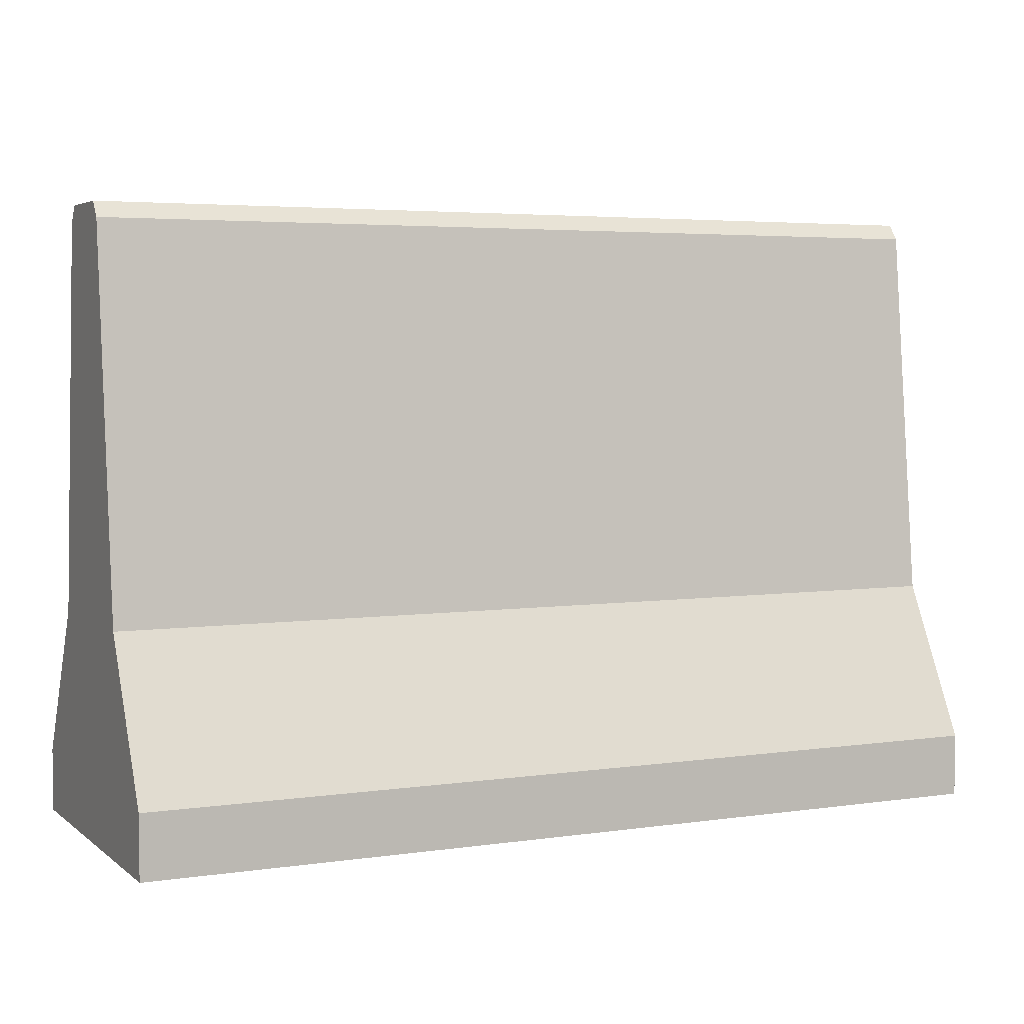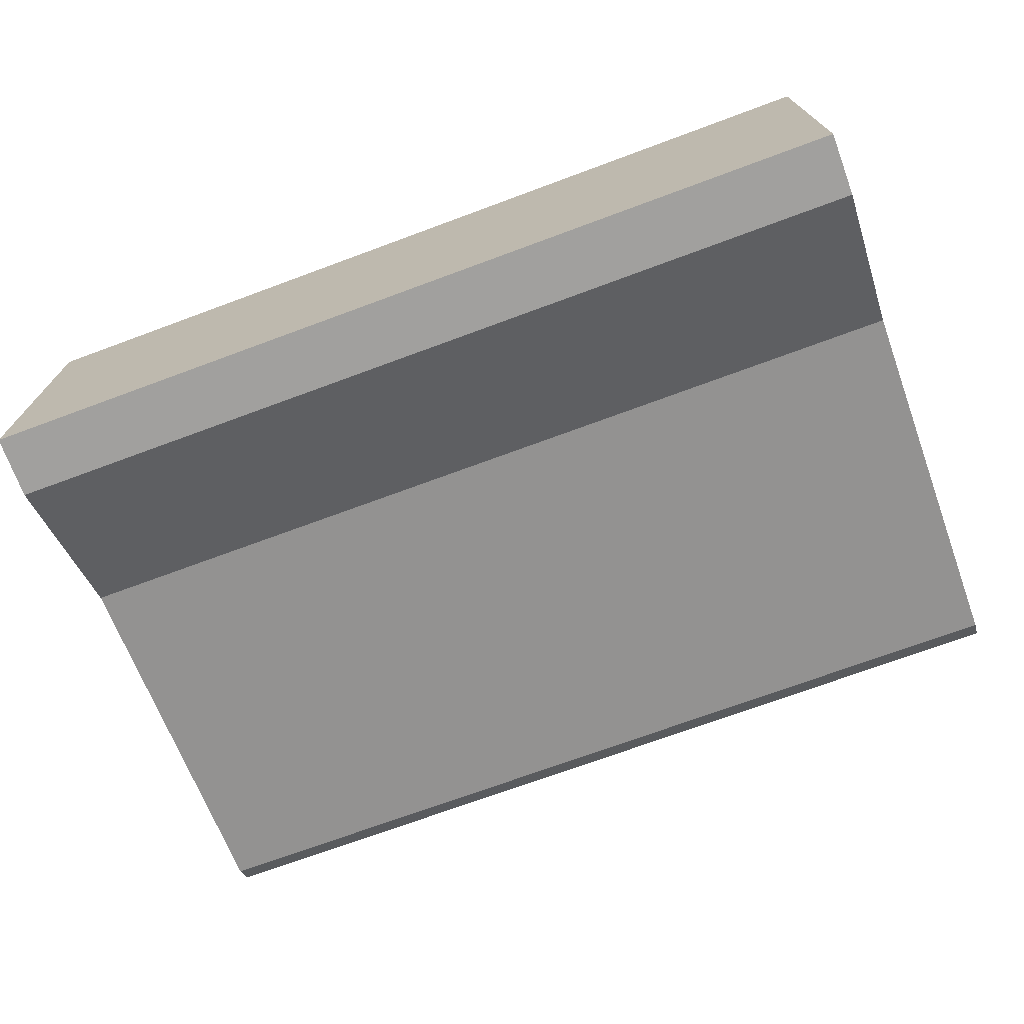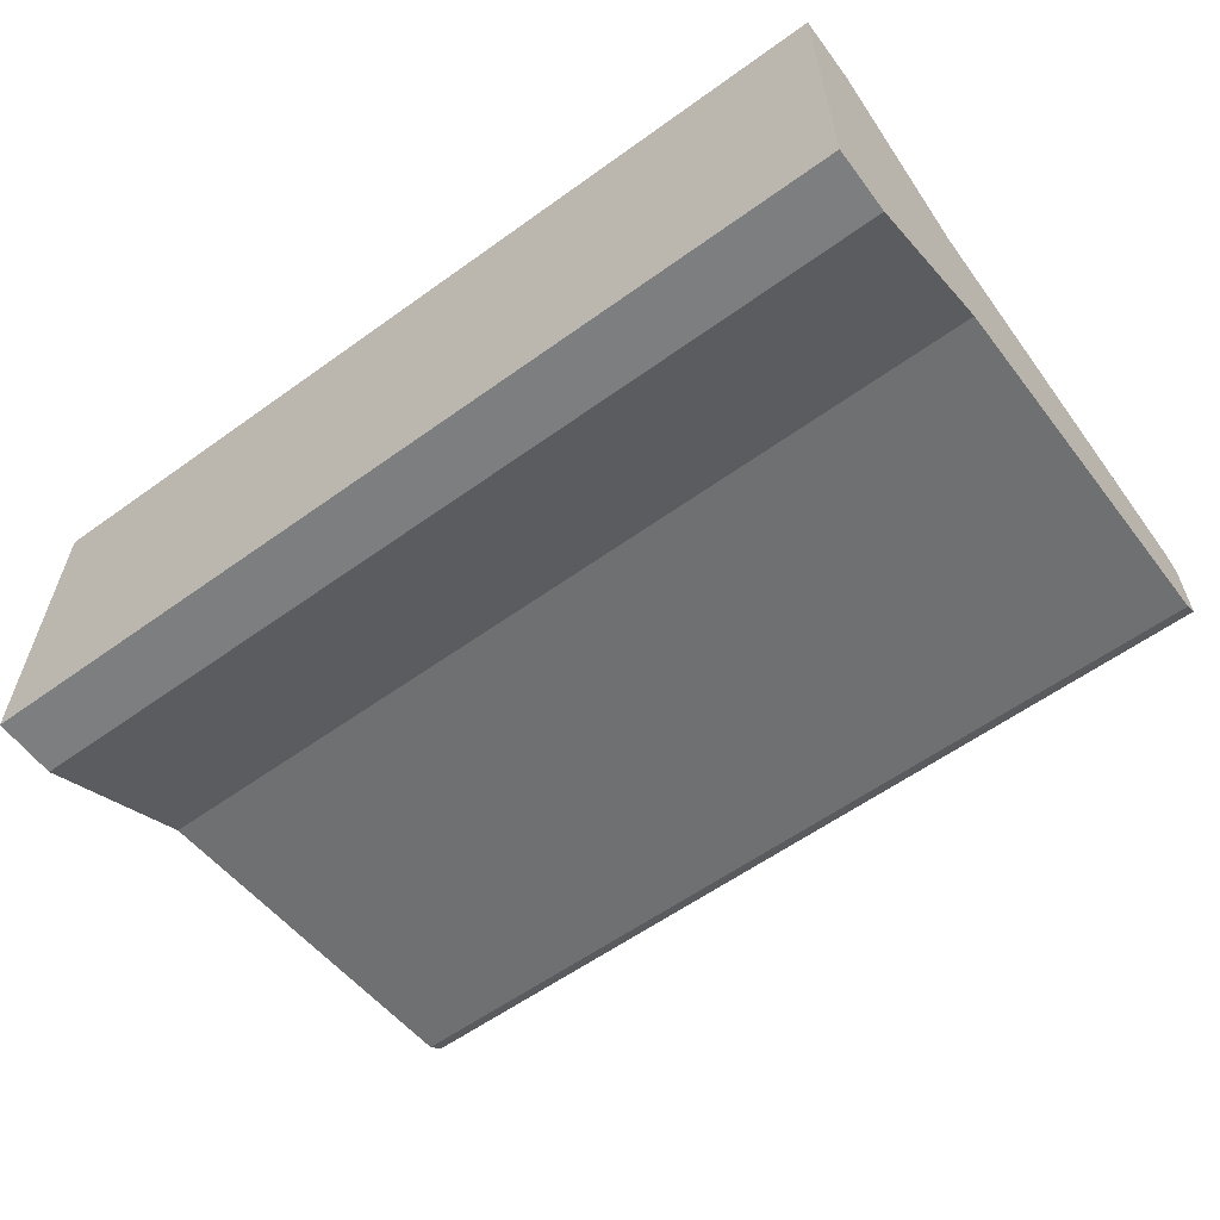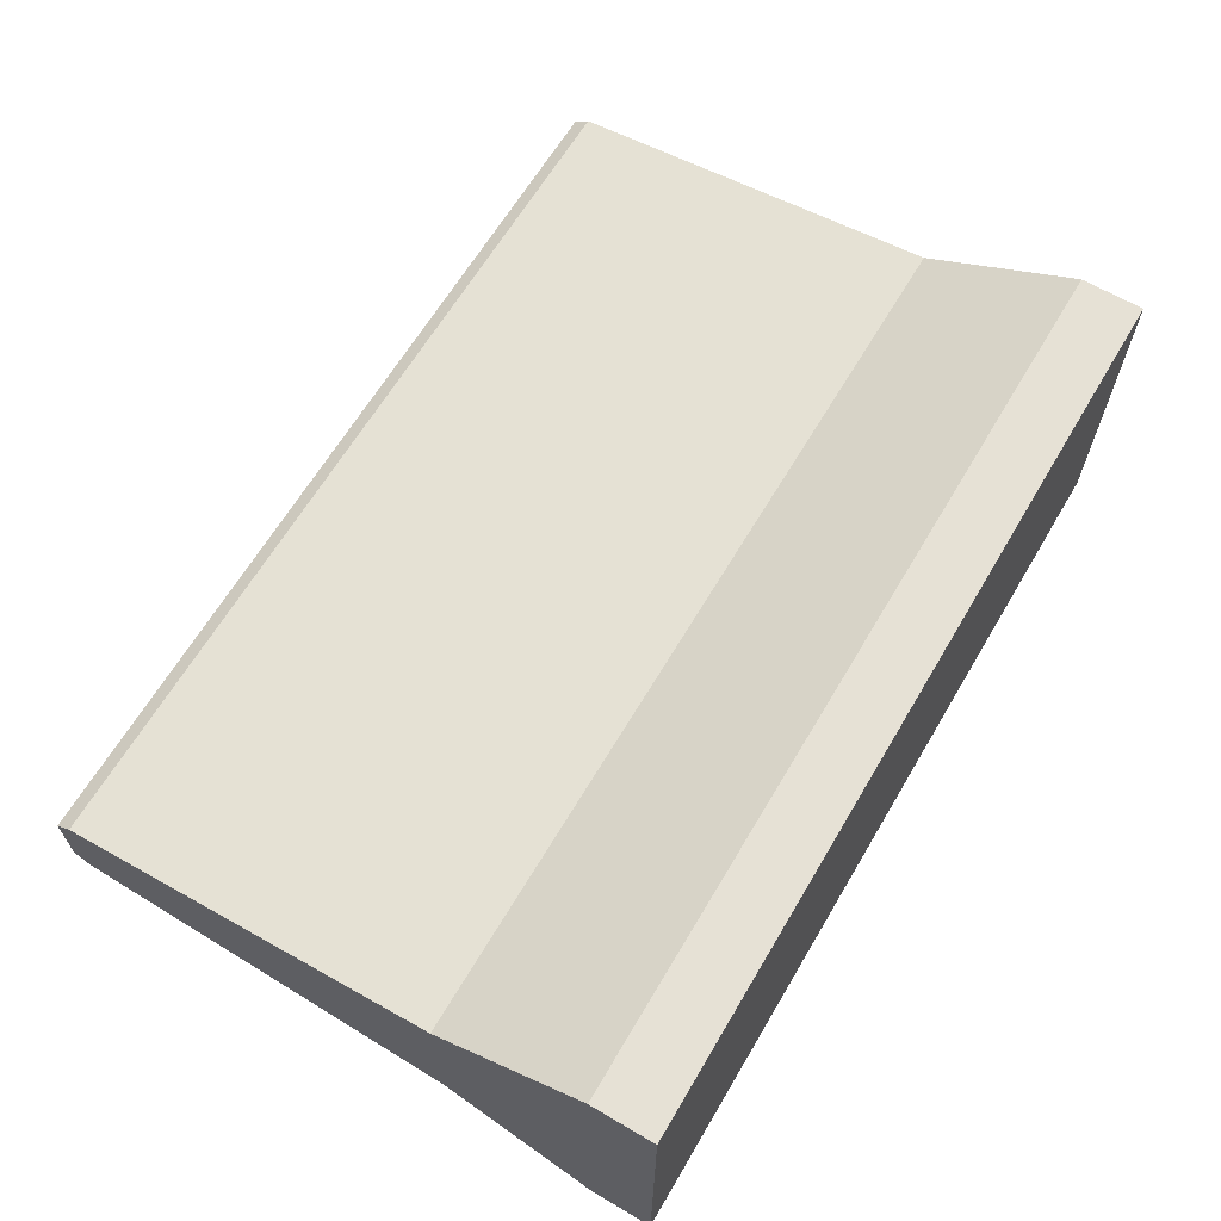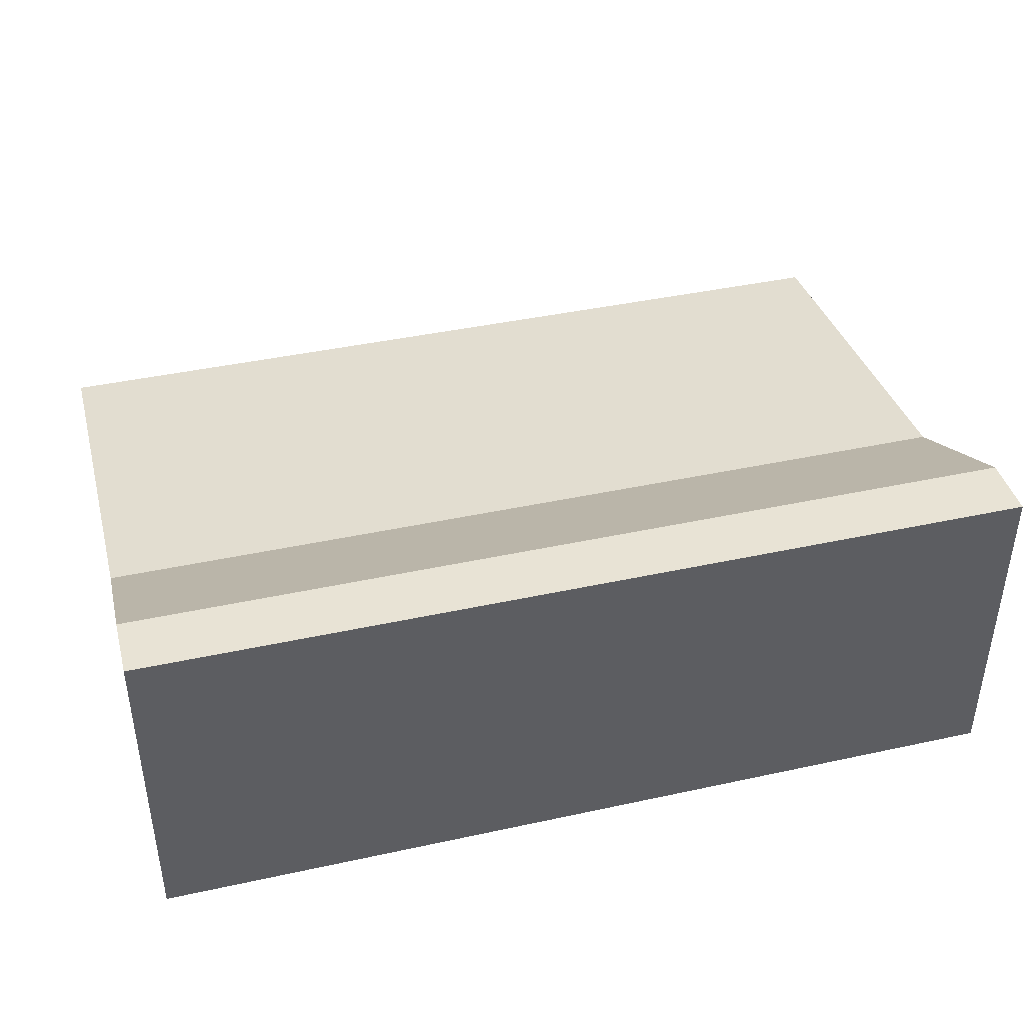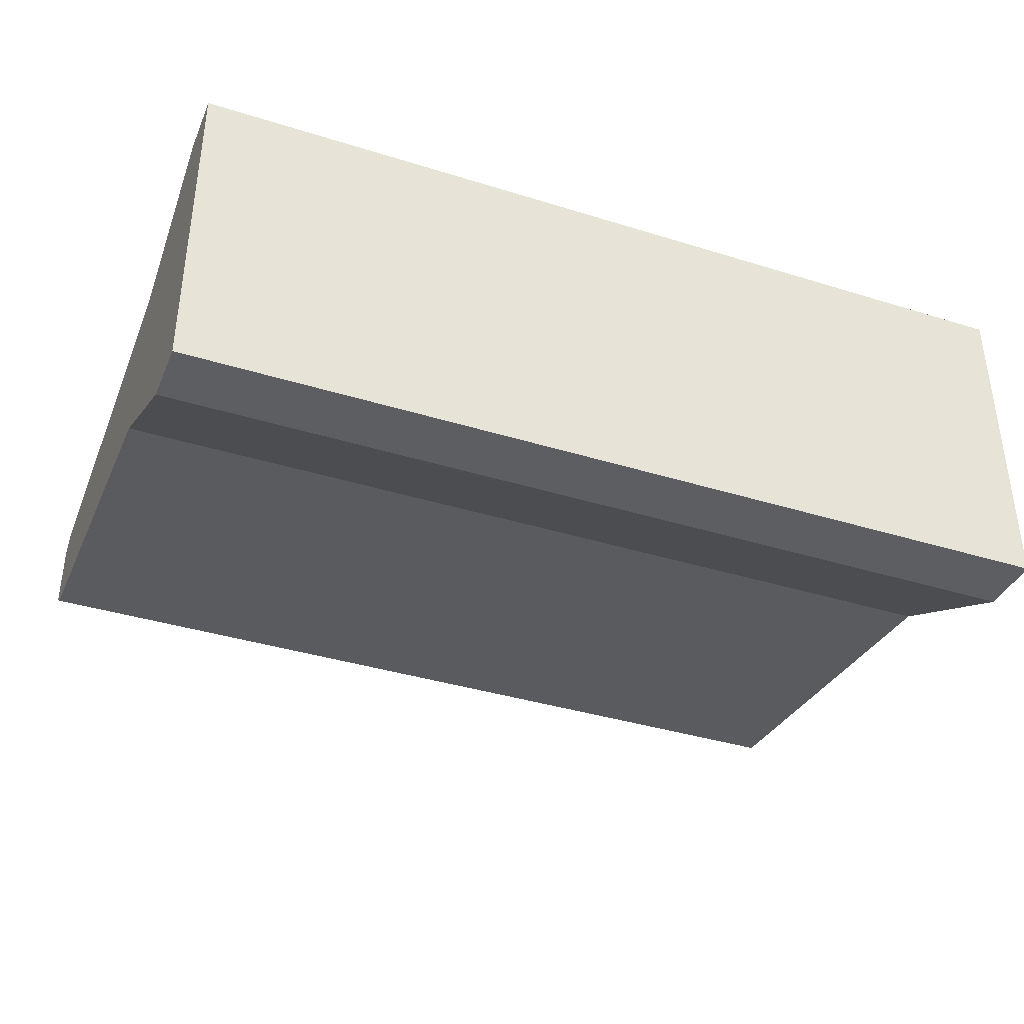
<metadata>
{"format":"obj","ext":"obj","renderer":"f3d","projection":"perspective","resolution":1024,"background":"white","views":[{"elev":4.3,"azim":154.7,"up":"+Y"},{"elev":-71.8,"azim":20.3,"up":"+Z"},{"elev":-59.3,"azim":36.5,"up":"+Z"},{"elev":64.6,"azim":-59.4,"up":"+Z"},{"elev":41.3,"azim":-14.8,"up":"+Z"},{"elev":-37.8,"azim":-21.6,"up":"+Z"}]}
</metadata>
<code>
o roadblock_obj
v 1.5 2.29 -0.0381
v -1.836 2.29 -0.0381
v -1.836 2.29 0.2274
v 1.5 2.29 0.2274
v 1.5 0.2366 0.7186
v -1.836 0.2366 0.7186
v -1.836 0.00117 0.7186
v 1.5 0.00117 0.7186
v 1.5 0.8086 0.4196
v -1.836 0.8086 0.4196
v 1.5 2.231 0.2715
v -1.836 2.231 0.2715
v 1.5 0.2366 -0.5293
v 1.5 0.00117 -0.5293
v 1.5 0.8086 -0.2303
v 1.5 2.231 -0.08223
v -1.836 0.2366 -0.5293
v -1.836 0.00117 -0.5293
v -1.836 0.8086 -0.2303
v -1.836 2.231 -0.08223
f 2 4 1
f 6 8 5
f 10 5 9
f 12 9 11
f 5 14 13
f 15 5 13
f 11 1 4
f 13 18 17
f 15 17 19
f 16 19 20
f 17 7 6
f 10 17 6
f 12 2 20
f 4 12 11
f 2 16 20
f 9 16 11
f 19 12 20
f 14 7 18
f 2 3 4
f 6 7 8
f 10 6 5
f 12 10 9
f 5 8 14
f 15 9 5
f 11 16 1
f 13 14 18
f 15 13 17
f 16 15 19
f 17 18 7
f 10 19 17
f 12 3 2
f 4 3 12
f 2 1 16
f 9 15 16
f 19 10 12
f 14 8 7

</code>
